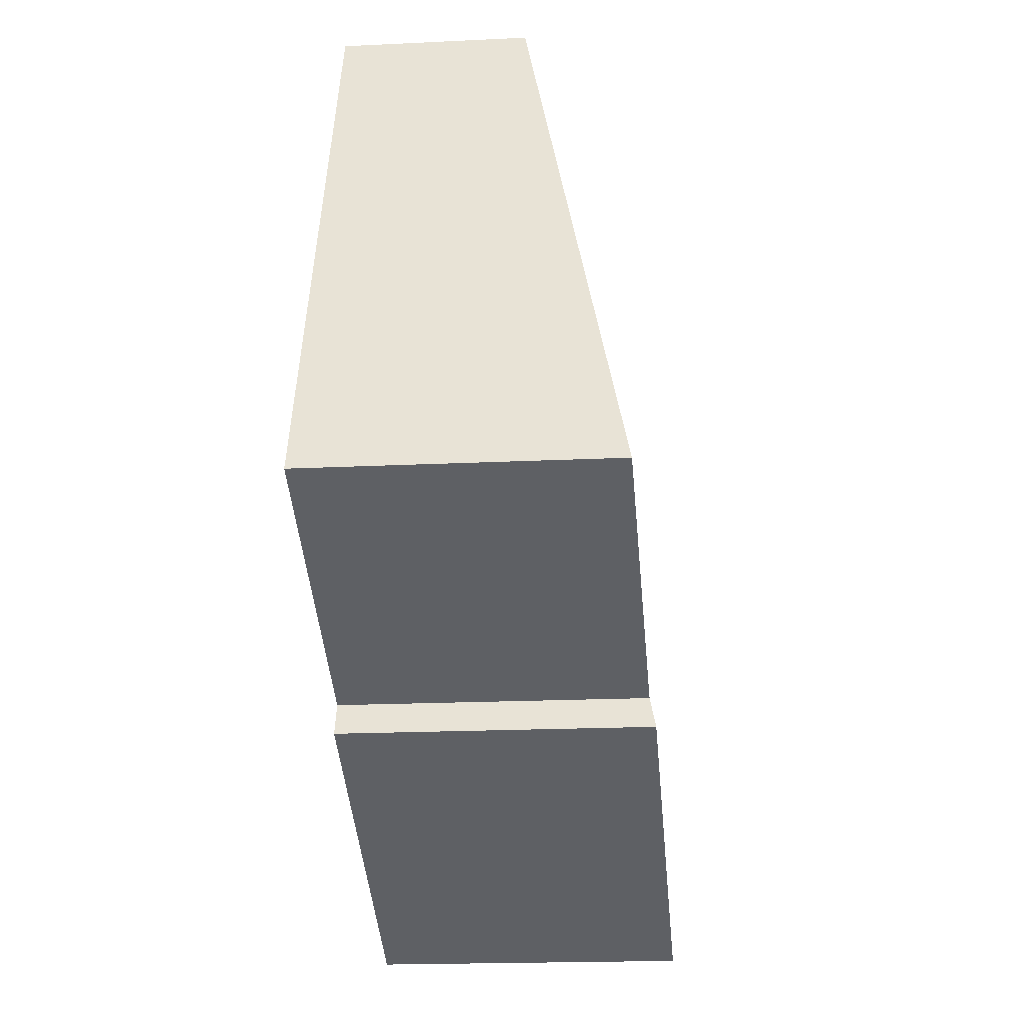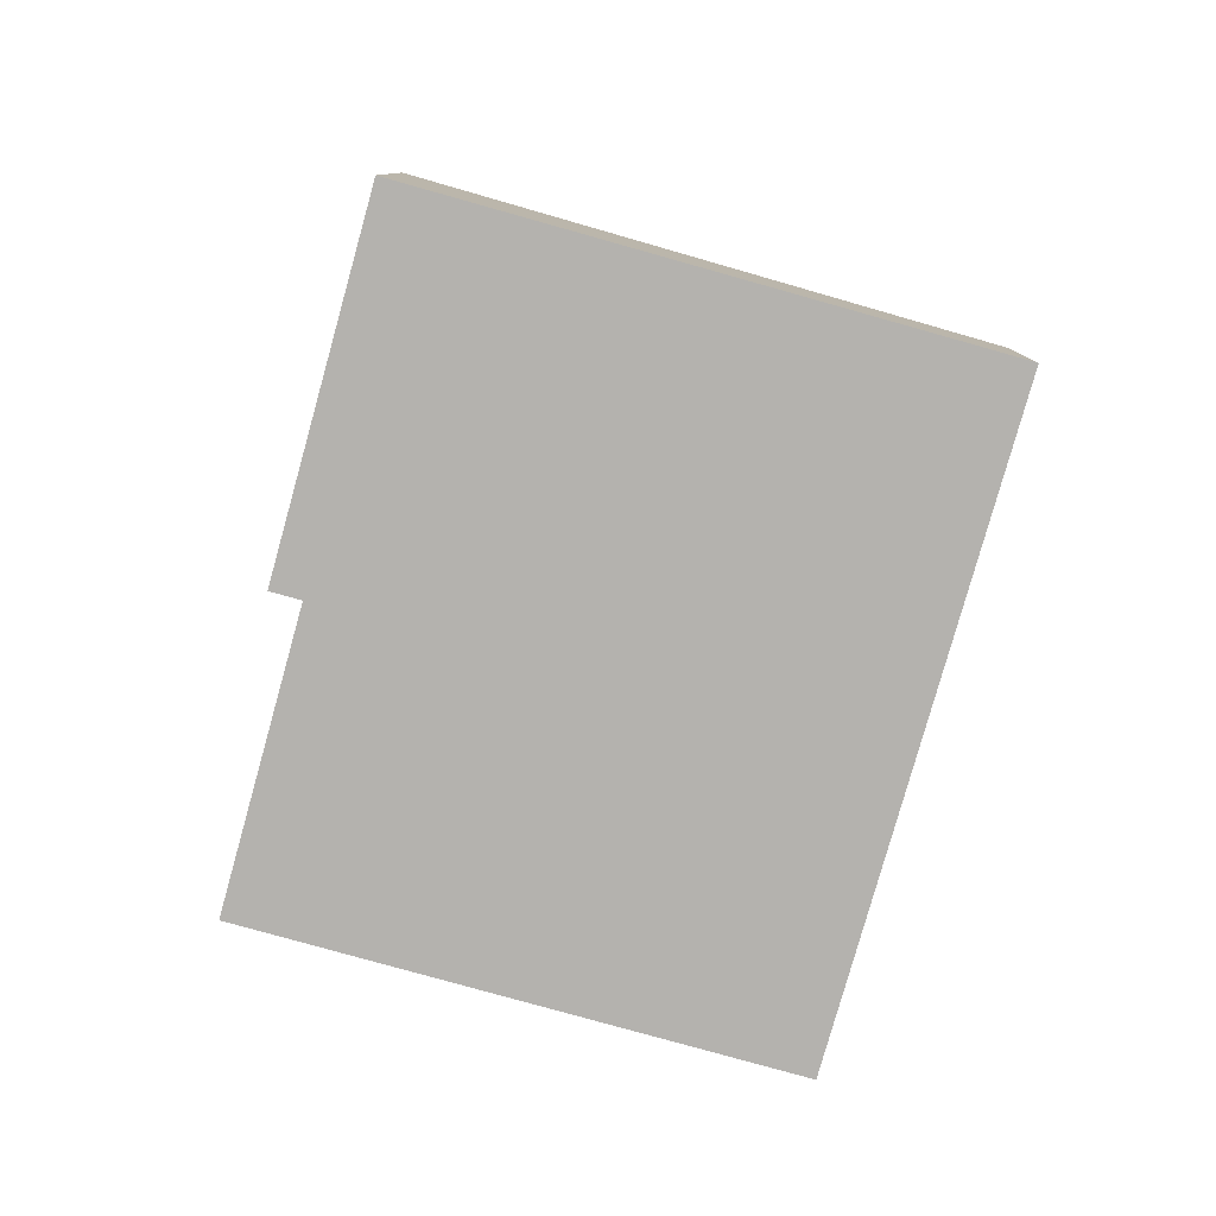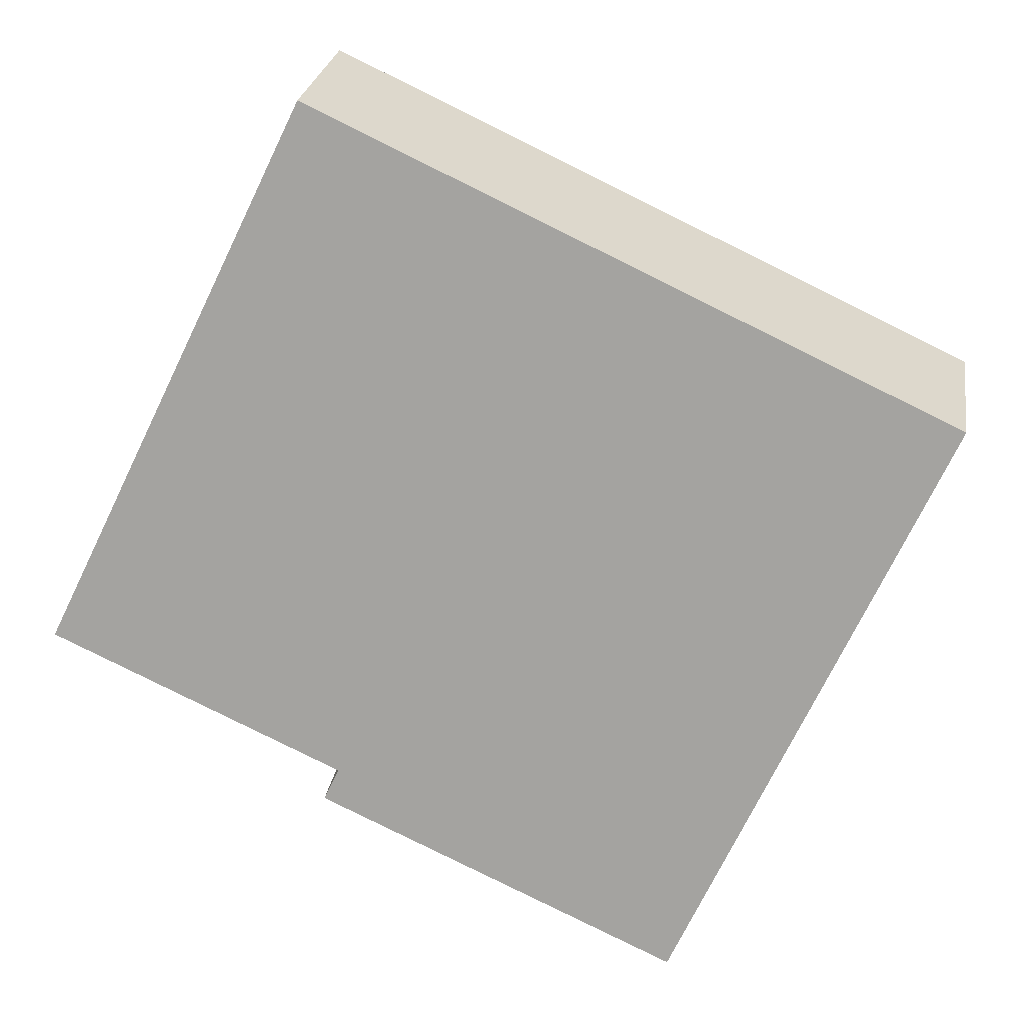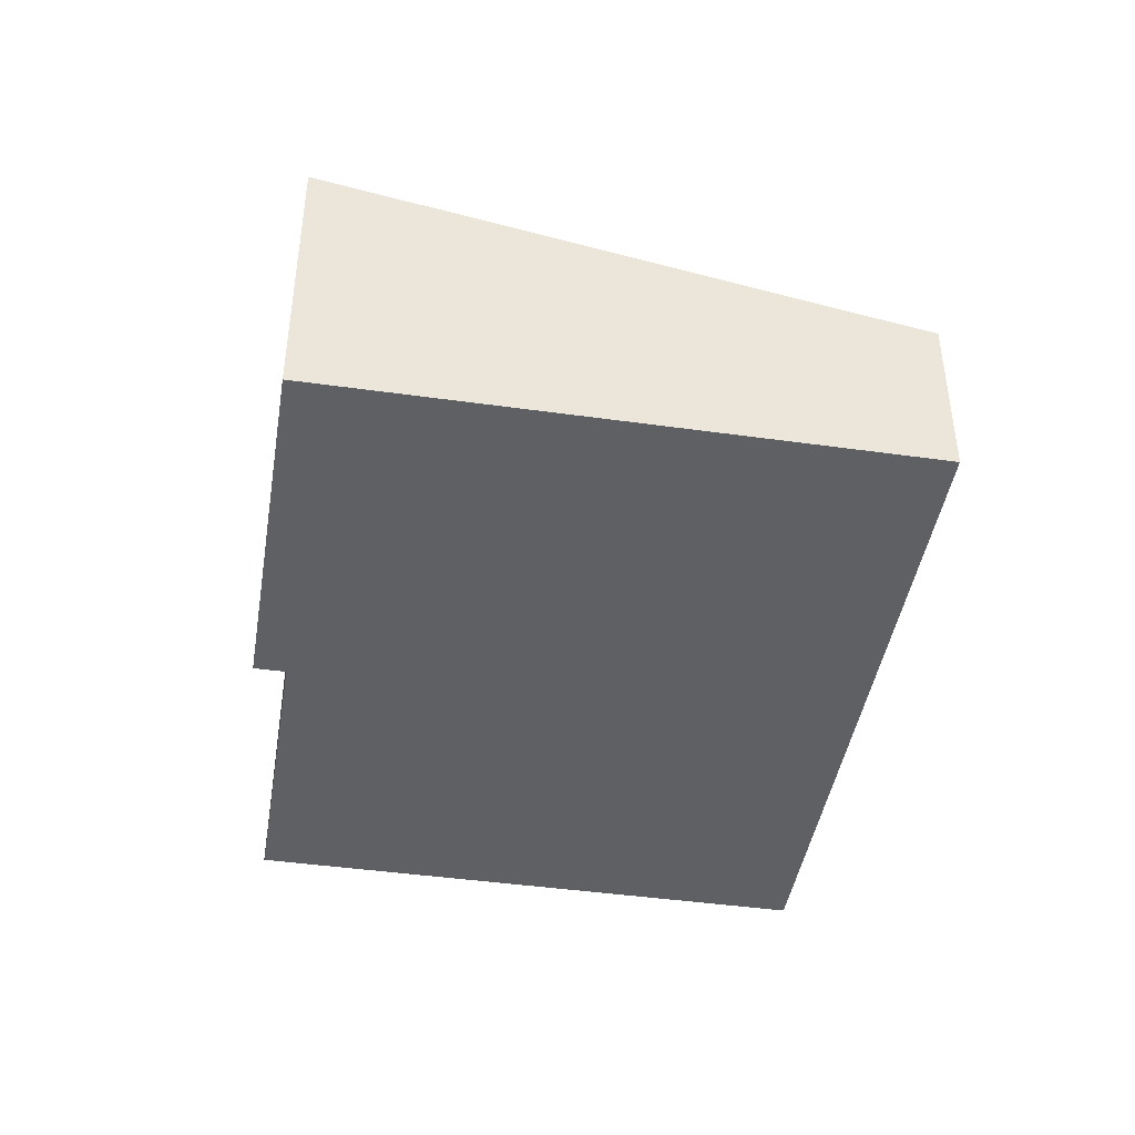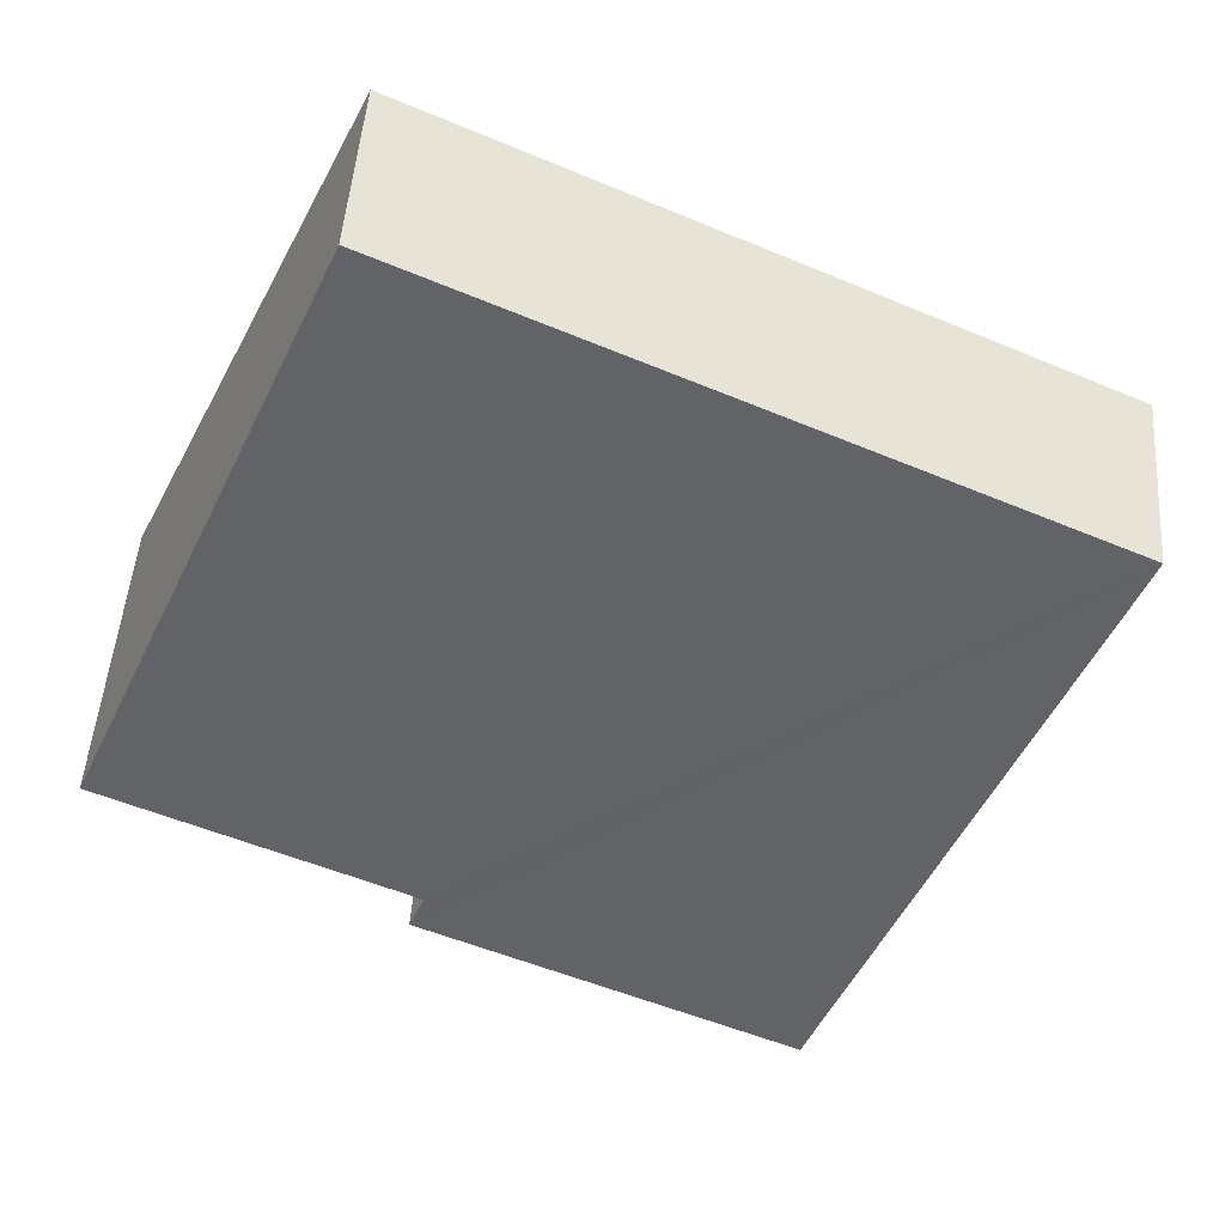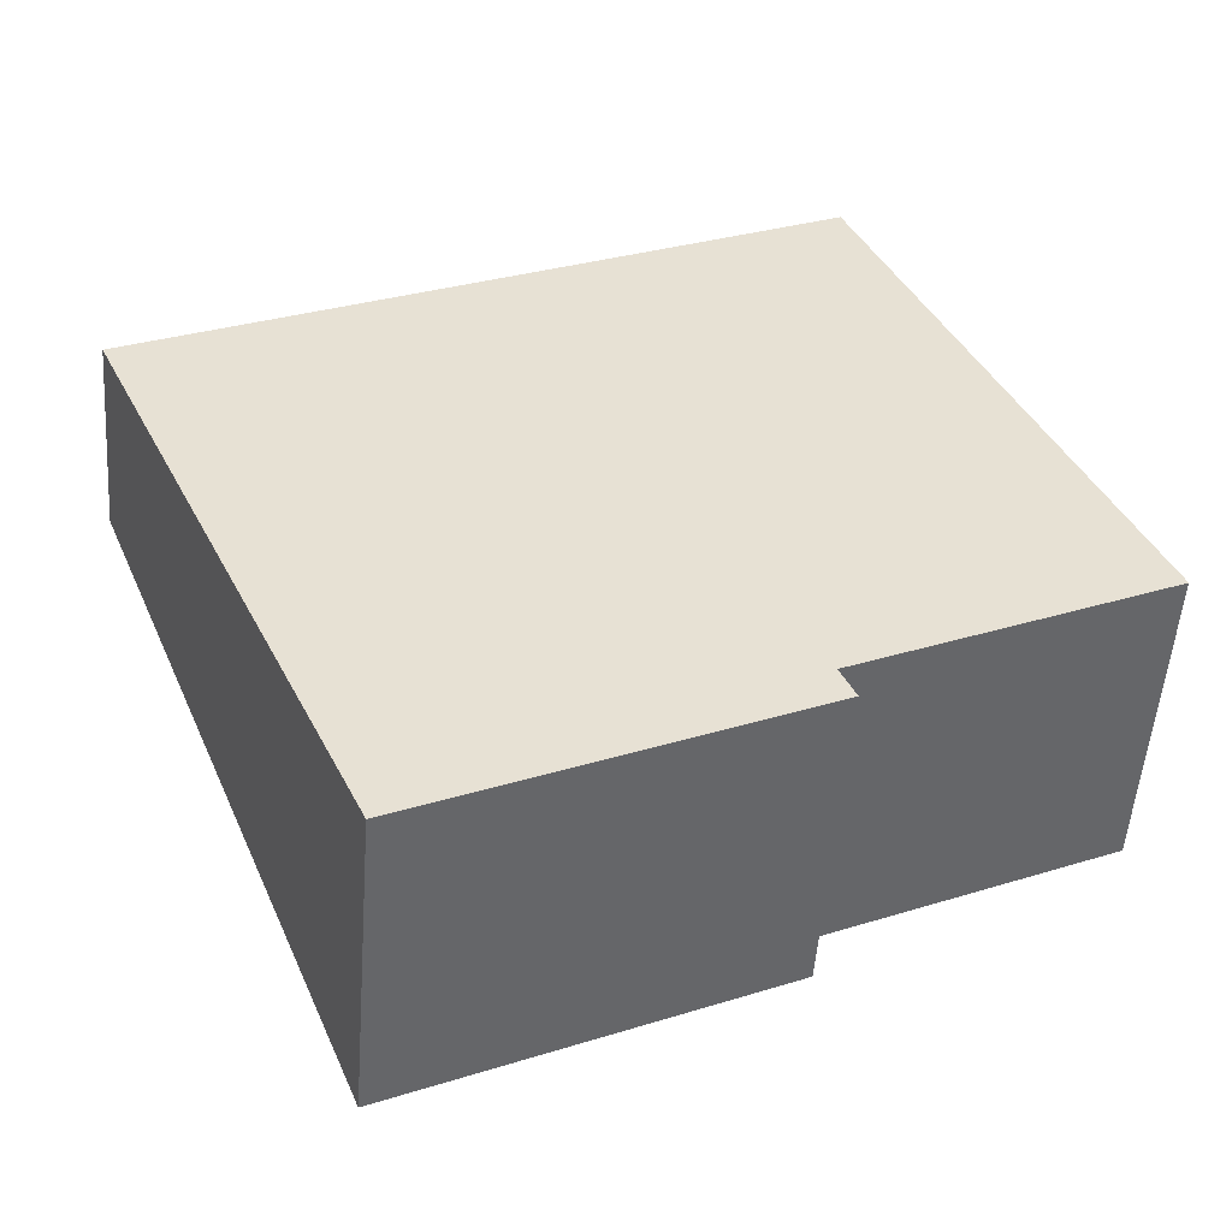
<metadata>
{"format":"obj","ext":"obj","renderer":"f3d","projection":"perspective","resolution":1024,"background":"white","views":[{"elev":-18.2,"azim":95.5,"up":"+Z"},{"elev":-79.7,"azim":-130.4,"up":"+Y"},{"elev":25.9,"azim":-171.0,"up":"+Z"},{"elev":-43.9,"azim":-124.1,"up":"+Y"},{"elev":48.8,"azim":-175.8,"up":"+Z"},{"elev":-51.5,"azim":-4.2,"up":"+Z"}]}
</metadata>
<code>
v  0 1.631 9.987e-17
v  5.557 2.682 -3.611
v  2.346 2.682 -5.091
v  5.43 2.626 -3.336
v  8.037 2.626 -2.134
v  5.817 1.632 2.681
v  8.037 1.307e-16 -2.134
v  5.43 2.043e-16 -3.336
v  5.557 2.211e-16 -3.611
v  2.346 3.117e-16 -5.091
v  5.817 -1.642e-16 2.681
v  0 0 0
g defaultobject
f 1 2 3
f 2 1 4
f 4 1 5
f 5 1 6
f 7 4 5
f 4 7 8
f 9 3 2
f 3 9 10
f 4 9 2
f 9 4 8
f 6 7 5
f 7 6 11
f 10 1 3
f 1 10 12
f 1 11 6
f 11 1 12
f 9 12 10
f 12 9 8
f 12 8 7
f 12 7 11

</code>
